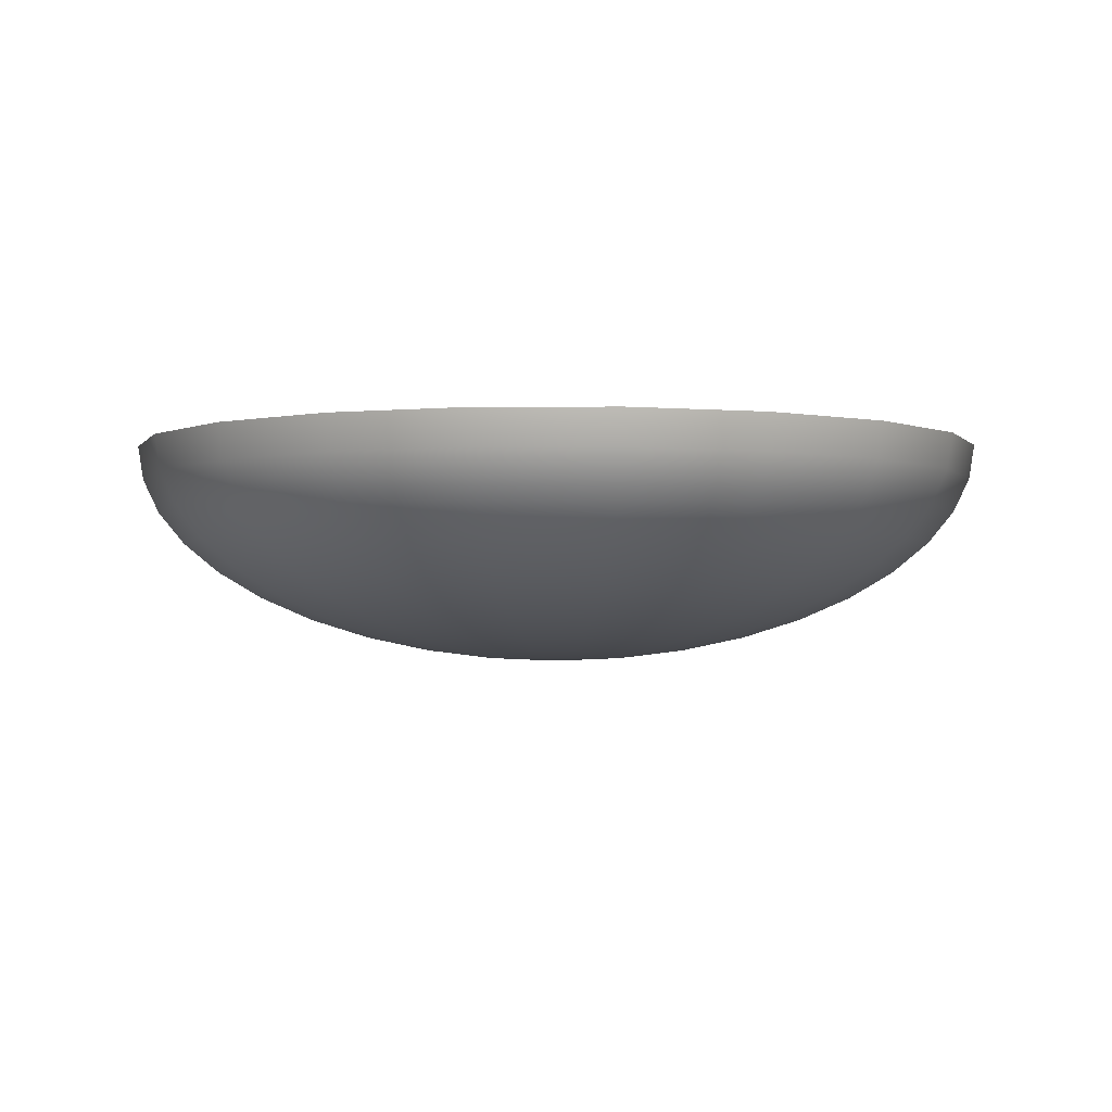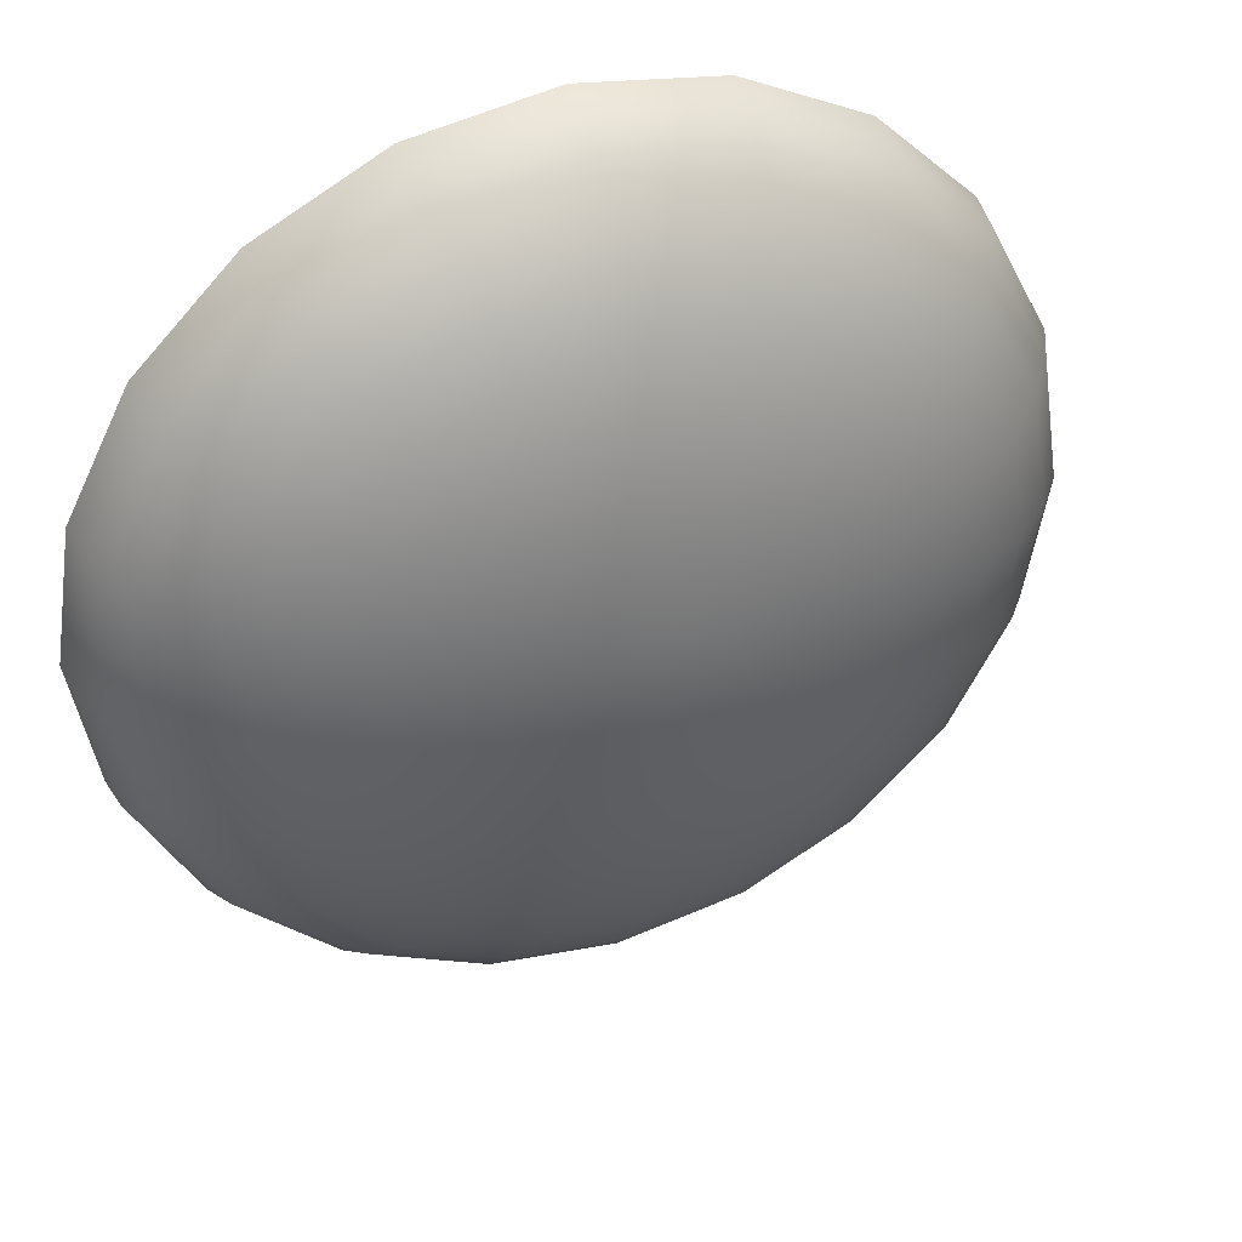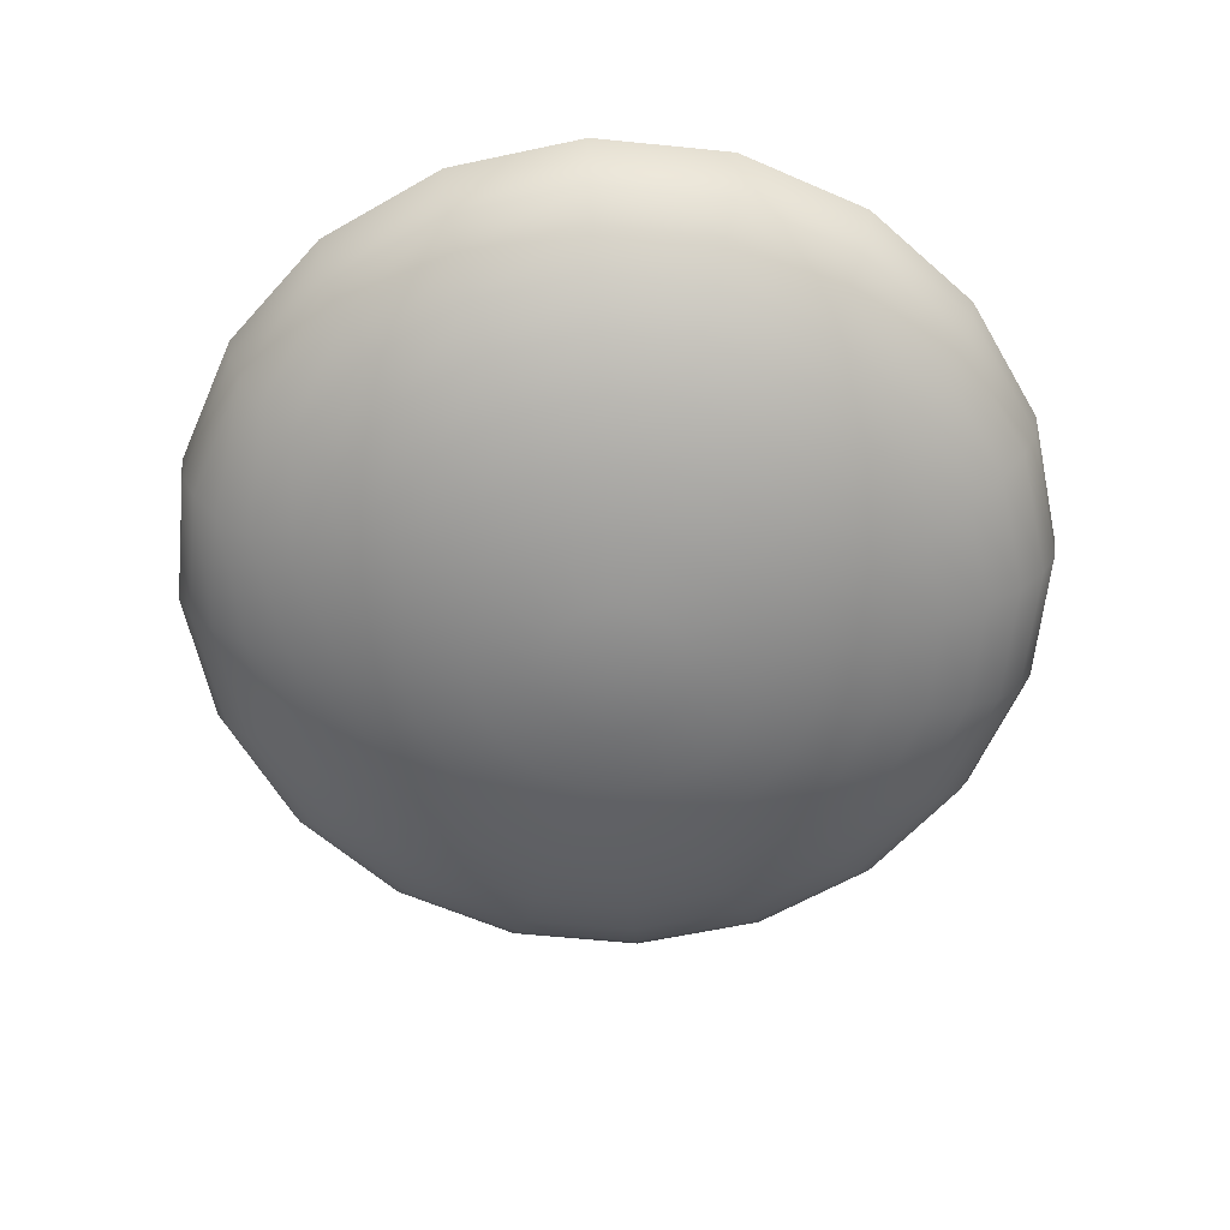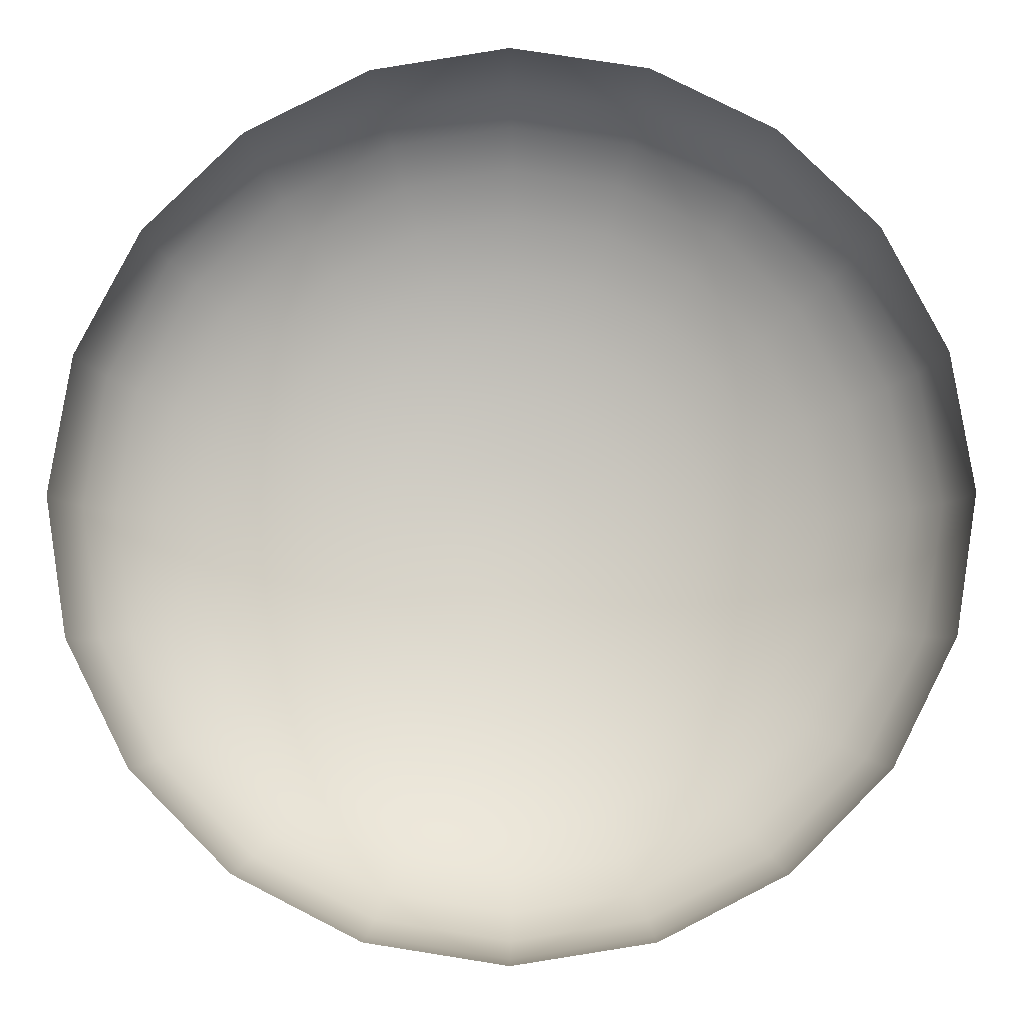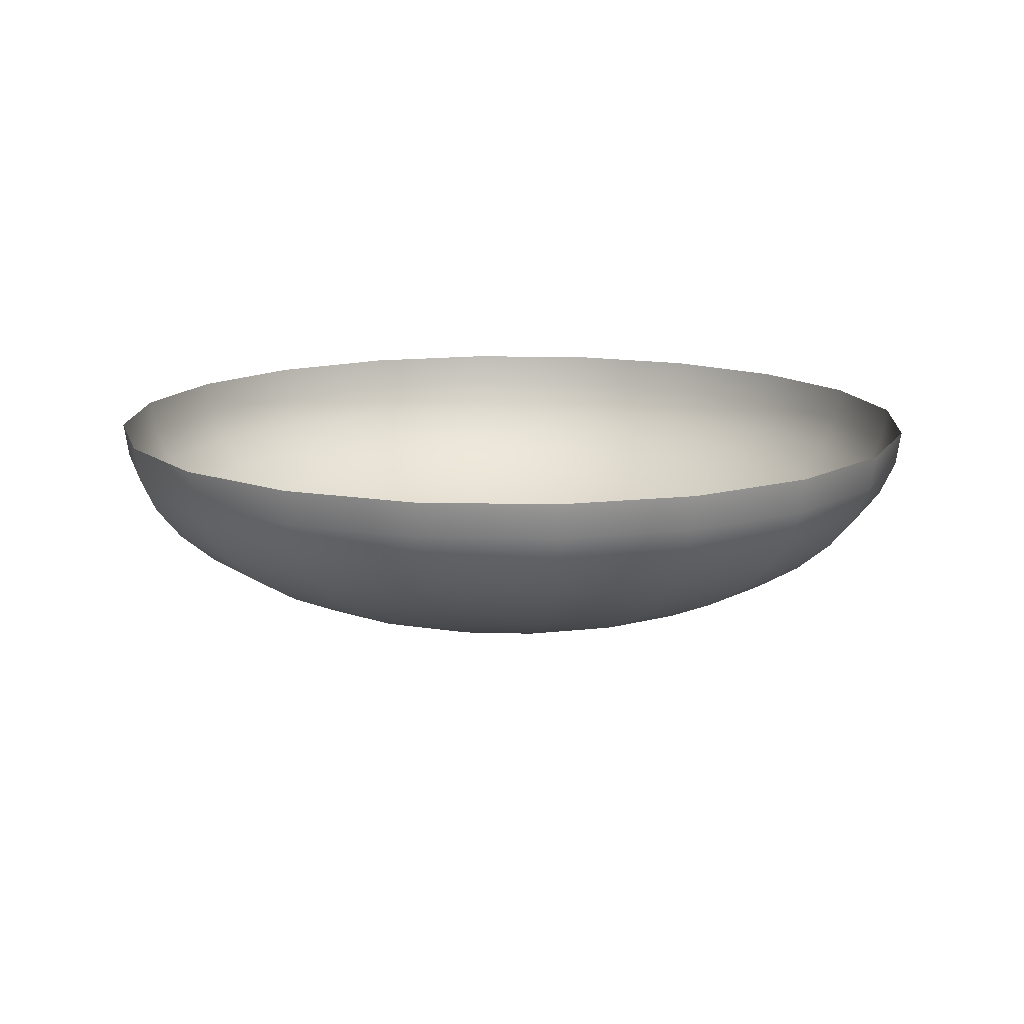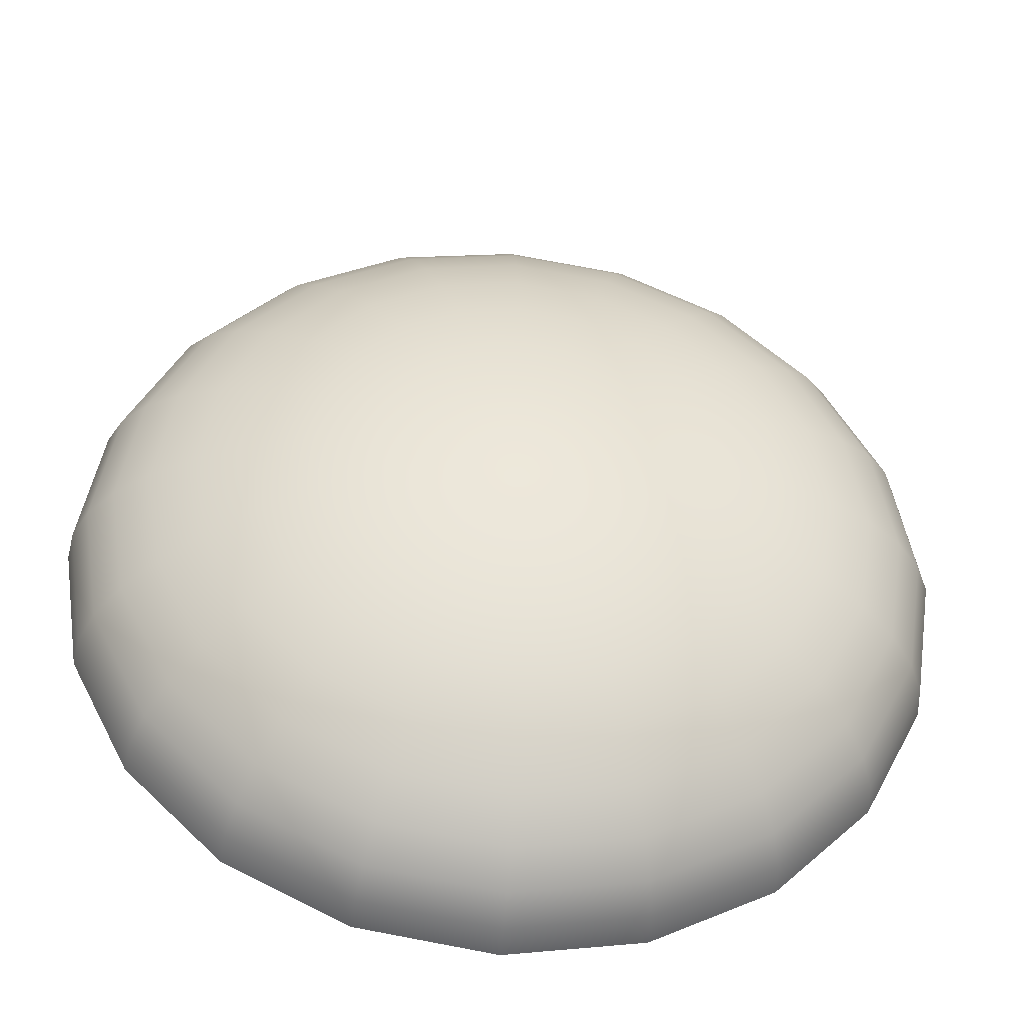
<metadata>
{"format":"obj","ext":"obj","renderer":"f3d","projection":"perspective","resolution":1024,"background":"white","views":[{"elev":-2.6,"azim":-115.9,"up":"+Z"},{"elev":40.6,"azim":158.8,"up":"+Y"},{"elev":-61.7,"azim":21.2,"up":"+Z"},{"elev":-9.0,"azim":1.1,"up":"+Y"},{"elev":13.4,"azim":-149.8,"up":"+Z"},{"elev":-42.1,"azim":174.4,"up":"+Y"}]}
</metadata>
<code>
o Hill__14_
v 174.6 -537.2 -1.4e-05
v 9e-06 -557.9 -44.86
v 9e-06 -564.9 -1.4e-05
v 172.4 -530.6 -44.86
v 332 -457 -1.4e-05
v 327.9 -451.4 -44.86
v 457 -332 -1.4e-05
v 166 -510.9 -88.61
v 451.4 -327.9 -44.86
v 537.2 -174.6 -1.4e-05
v 315.8 -434.6 -88.61
v 155.5 -478.7 -130.2
v 295.8 -407.2 -130.2
v 434.6 -315.8 -88.61
v 407.2 -295.8 -130.2
v 530.6 -172.4 -44.86
v 564.9 9.4e-05 -1.4e-05
v 510.9 -166 -88.61
v 557.9 9.4e-05 -44.86
v 537.2 9.4e-05 -88.61
v -332 -457 -1.4e-05
v -451.4 -327.9 -44.86
v -457 -332 -1.4e-05
v -327.9 -451.4 -44.86
v -174.6 -537.2 -1.4e-05
v -434.6 -315.8 -88.61
v -172.4 -530.6 -44.86
v -315.8 -434.6 -88.61
v -407.2 -295.8 -130.2
v -295.8 -407.2 -130.2
v -166 -510.9 -88.61
v -155.5 -478.7 -130.2
v 9e-06 -537.2 -88.61
v 9e-06 -503.3 -130.2
v -332 457 -1.4e-05
v -172.4 530.6 -44.86
v -174.6 537.2 -1.4e-05
v -327.9 451.4 -44.86
v -166 510.9 -88.61
v -457 332 -1.4e-05
v -315.8 434.6 -88.61
v -451.4 327.9 -44.86
v -537.2 174.6 -1.4e-05
v -434.6 315.8 -88.61
v -295.8 407.2 -130.2
v -407.2 295.8 -130.2
v -530.6 172.4 -44.86
v -564.9 9.4e-05 -1.4e-05
v -510.9 166 -88.61
v -478.7 155.5 -130.2
v -557.9 9.4e-05 -44.86
v -537.2 -174.6 -1.4e-05
v -537.2 9.4e-05 -88.61
v -503.3 9.4e-05 -130.2
v -530.6 -172.4 -44.86
v -510.9 -166 -88.61
v -478.7 -155.5 -130.2
v 332 457 -1.4e-05
v 451.4 327.9 -44.86
v 457 332 -1.4e-05
v 327.9 451.4 -44.86
v 434.6 315.8 -88.61
v 174.6 537.2 -1.4e-05
v 315.8 434.6 -88.61
v 172.4 530.6 -44.86
v 9e-06 564.9 -1.4e-05
v 166 510.9 -88.61
v 9e-06 557.9 -44.86
v 9e-06 537.2 -88.61
v 537.2 174.6 -1.4e-05
v 530.6 172.4 -44.86
v 510.9 166 -88.61
v 503.3 9.4e-05 -130.2
v 478.7 155.5 -130.2
v 478.7 -155.5 -130.2
v 407.2 295.8 -130.2
v 295.8 407.2 -130.2
v 155.5 478.7 -130.2
v 9e-06 503.3 -130.2
v -155.5 478.7 -130.2
v 369.7 -268.6 -168.5
v 434.6 -141.2 -168.5
v 268.6 -369.7 -168.5
v 457 9.4e-05 -168.5
v 141.2 -434.6 -168.5
v 434.6 141.2 -168.5
v 9e-06 -457 -168.5
v 369.7 268.6 -168.5
v -141.2 -434.6 -168.5
v 268.6 369.7 -168.5
v -268.6 -369.7 -168.5
v 141.2 434.6 -168.5
v -369.7 -268.6 -168.5
v 9e-06 457 -168.5
v -434.6 -141.2 -168.5
v -141.2 434.6 -168.5
v -457 9.4e-05 -168.5
v -268.6 369.7 -168.5
v -434.6 141.2 -168.5
v -369.7 268.6 -168.5
v -379.9 -123.4 -202.8
v -399.4 9.4e-05 -202.8
v -379.9 123.4 -202.8
v -323.1 234.8 -202.8
v -234.8 323.1 -202.8
v -123.4 379.9 -202.8
v -323.1 -234.8 -202.8
v 9e-06 399.4 -202.8
v -234.8 -323.1 -202.8
v 123.4 379.9 -202.8
v -123.4 -379.9 -202.8
v 234.8 323.1 -202.8
v 9e-06 -399.4 -202.8
v 323.1 234.8 -202.8
v 123.4 -379.9 -202.8
v 379.9 123.4 -202.8
v 234.8 -323.1 -202.8
v 399.4 9.4e-05 -202.8
v 323.1 -234.8 -202.8
v 379.9 -123.4 -202.8
v 9e-06 -332 -232
v 102.6 -315.8 -232
v 195.2 -268.6 -232
v 268.6 -195.2 -232
v 315.8 -102.6 -232
v 332 9.4e-05 -232
v -102.6 -315.8 -232
v 315.8 102.6 -232
v -195.2 -268.6 -232
v 268.6 195.2 -232
v -268.6 -195.2 -232
v 195.2 268.6 -232
v -315.8 -102.6 -232
v 102.6 315.8 -232
v -332 9.4e-05 -232
v 9e-06 332 -232
v -315.8 102.6 -232
v -102.6 315.8 -232
v -268.6 195.2 -232
v -195.2 268.6 -232
v -256.4 9.4e-05 -255.5
v -243.9 79.24 -255.5
v -207.5 150.7 -255.5
v -150.7 207.5 -255.5
v -79.24 243.9 -255.5
v 9e-06 256.4 -255.5
v -243.9 -79.24 -255.5
v 79.24 243.9 -255.5
v -207.5 -150.7 -255.5
v 150.7 207.5 -255.5
v -150.7 -207.5 -255.5
v 207.5 150.7 -255.5
v -79.24 -243.9 -255.5
v 243.9 79.24 -255.5
v 9e-06 -256.4 -255.5
v 256.4 9.4e-05 -255.5
v 79.24 -243.9 -255.5
v 243.9 -79.24 -255.5
v 150.7 -207.5 -255.5
v 207.5 -150.7 -255.5
v -53.94 -166 -272.7
v 9e-06 -174.6 -272.7
v 53.94 -166 -272.7
v 102.6 -141.2 -272.7
v 141.2 -102.6 -272.7
v 166 -53.94 -272.7
v -102.6 -141.2 -272.7
v 174.6 9.4e-05 -272.7
v -141.2 -102.6 -272.7
v 166 53.94 -272.7
v -166 -53.94 -272.7
v 141.2 102.6 -272.7
v -174.6 9.4e-05 -272.7
v 102.6 141.2 -272.7
v -166 53.94 -272.7
v 53.94 166 -272.7
v -141.2 102.6 -272.7
v 9e-06 174.6 -272.7
v -102.6 141.2 -272.7
v -53.94 166 -272.7
v -84.04 27.31 -283.2
v -71.49 51.94 -283.2
v -51.94 71.49 -283.2
v -27.31 84.04 -283.2
v 9e-06 9.4e-05 -286.7
v -88.36 9.4e-05 -283.2
v 9e-06 88.36 -283.2
v 27.31 84.04 -283.2
v -84.04 -27.31 -283.2
v 51.94 71.49 -283.2
v -71.49 -51.94 -283.2
v 71.49 51.94 -283.2
v -51.94 -71.49 -283.2
v 84.04 27.31 -283.2
v -27.31 -84.04 -283.2
v 88.36 9.4e-05 -283.2
v 9e-06 -88.36 -283.2
v 84.04 -27.31 -283.2
v 27.31 -84.04 -283.2
v 71.49 -51.94 -283.2
v 51.94 -71.49 -283.2
f 1 3 2
f 1 2 4
f 5 1 4
f 5 4 6
f 7 5 6
f 6 4 8
f 7 6 9
f 10 7 9
f 6 8 11
f 9 6 11
f 11 8 12
f 11 12 13
f 14 11 13
f 9 11 14
f 14 13 15
f 10 9 16
f 16 9 14
f 17 10 16
f 16 14 18
f 17 16 19
f 19 16 18
f 19 18 20
f 21 23 22
f 21 22 24
f 25 21 24
f 24 22 26
f 25 24 27
f 3 25 27
f 3 27 2
f 24 26 28
f 27 24 28
f 28 26 29
f 28 29 30
f 27 28 31
f 31 28 30
f 2 27 31
f 31 30 32
f 2 31 33
f 33 31 32
f 4 2 33
f 33 32 34
f 4 33 8
f 8 33 34
f 8 34 12
f 35 37 36
f 35 36 38
f 38 36 39
f 40 35 38
f 38 39 41
f 40 38 42
f 42 38 41
f 43 40 42
f 42 41 44
f 44 41 45
f 44 45 46
f 43 42 47
f 47 42 44
f 48 43 47
f 49 44 46
f 47 44 49
f 49 46 50
f 48 47 51
f 51 47 49
f 52 48 51
f 53 49 50
f 51 49 53
f 53 50 54
f 52 51 55
f 55 51 53
f 23 52 55
f 23 55 22
f 56 53 54
f 55 53 56
f 22 55 56
f 56 54 57
f 22 56 26
f 26 56 57
f 26 57 29
f 58 60 59
f 58 59 61
f 61 59 62
f 63 58 61
f 61 62 64
f 63 61 65
f 65 61 64
f 66 63 65
f 65 64 67
f 66 65 68
f 68 65 67
f 37 66 68
f 68 67 69
f 37 68 36
f 36 68 69
f 36 69 39
f 70 17 19
f 70 19 71
f 60 70 71
f 60 71 59
f 71 19 20
f 59 71 72
f 71 20 72
f 59 72 62
f 72 20 73
f 62 72 74
f 72 73 74
f 20 75 73
f 20 18 75
f 62 74 76
f 64 62 76
f 18 15 75
f 18 14 15
f 64 76 77
f 67 64 77
f 67 77 78
f 69 67 78
f 69 78 79
f 39 69 79
f 39 79 80
f 41 39 80
f 41 80 45
f 75 15 81
f 75 81 82
f 73 75 82
f 15 83 81
f 15 13 83
f 73 82 84
f 74 73 84
f 13 85 83
f 13 12 85
f 74 84 86
f 76 74 86
f 12 87 85
f 12 34 87
f 76 86 88
f 77 76 88
f 34 89 87
f 34 32 89
f 77 88 90
f 78 77 90
f 32 91 89
f 32 30 91
f 78 90 92
f 79 78 92
f 30 93 91
f 30 29 93
f 79 92 94
f 80 79 94
f 29 95 93
f 29 57 95
f 80 94 96
f 45 80 96
f 57 97 95
f 57 54 97
f 45 96 98
f 46 45 98
f 54 99 97
f 54 50 99
f 50 46 100
f 46 98 100
f 50 100 99
f 93 95 101
f 95 97 102
f 95 102 101
f 97 99 103
f 97 103 102
f 99 100 104
f 99 104 103
f 100 98 105
f 100 105 104
f 98 96 106
f 98 106 105
f 93 101 107
f 91 93 107
f 96 108 106
f 96 94 108
f 91 107 109
f 89 91 109
f 94 110 108
f 94 92 110
f 89 109 111
f 87 89 111
f 92 112 110
f 92 90 112
f 87 111 113
f 85 87 113
f 90 114 112
f 90 88 114
f 85 113 115
f 83 85 115
f 88 116 114
f 88 86 116
f 83 115 117
f 81 83 117
f 86 118 116
f 86 84 118
f 81 117 119
f 82 81 119
f 84 82 120
f 84 120 118
f 82 119 120
f 115 113 121
f 117 115 122
f 115 121 122
f 119 117 123
f 117 122 123
f 120 119 124
f 119 123 124
f 118 120 125
f 120 124 125
f 116 118 126
f 118 125 126
f 113 127 121
f 113 111 127
f 116 126 128
f 114 116 128
f 111 129 127
f 111 109 129
f 114 128 130
f 112 114 130
f 109 131 129
f 109 107 131
f 112 130 132
f 110 112 132
f 107 133 131
f 107 101 133
f 110 132 134
f 108 110 134
f 101 135 133
f 101 102 135
f 108 134 136
f 106 108 136
f 102 137 135
f 102 103 137
f 106 136 138
f 105 106 138
f 103 139 137
f 103 104 139
f 104 105 140
f 105 138 140
f 104 140 139
f 133 135 141
f 135 137 142
f 135 142 141
f 137 139 143
f 137 143 142
f 139 140 144
f 139 144 143
f 140 138 145
f 140 145 144
f 138 136 146
f 138 146 145
f 133 141 147
f 131 133 147
f 136 148 146
f 136 134 148
f 131 147 149
f 129 131 149
f 134 150 148
f 134 132 150
f 129 149 151
f 127 129 151
f 132 152 150
f 132 130 152
f 127 151 153
f 121 127 153
f 130 154 152
f 130 128 154
f 121 153 155
f 122 121 155
f 128 156 154
f 128 126 156
f 122 155 157
f 123 122 157
f 126 158 156
f 126 125 158
f 123 157 159
f 124 123 159
f 125 124 160
f 125 160 158
f 124 159 160
f 155 153 161
f 157 155 162
f 155 161 162
f 159 157 163
f 157 162 163
f 160 159 164
f 159 163 164
f 158 160 165
f 160 164 165
f 156 158 166
f 158 165 166
f 153 167 161
f 153 151 167
f 156 166 168
f 154 156 168
f 151 169 167
f 151 149 169
f 154 168 170
f 152 154 170
f 149 171 169
f 149 147 171
f 152 170 172
f 150 152 172
f 147 173 171
f 147 141 173
f 150 172 174
f 148 150 174
f 141 175 173
f 141 142 175
f 148 174 176
f 146 148 176
f 142 177 175
f 142 143 177
f 146 176 178
f 145 146 178
f 143 179 177
f 143 144 179
f 144 145 180
f 145 178 180
f 144 180 179
f 173 175 181
f 175 177 182
f 175 182 181
f 177 179 183
f 177 183 182
f 179 180 184
f 179 184 183
f 182 183 185
f 181 182 185
f 183 184 185
f 186 181 185
f 173 181 186
f 184 187 185
f 180 187 184
f 180 178 187
f 171 173 186
f 178 188 187
f 187 188 185
f 178 176 188
f 171 186 189
f 189 186 185
f 169 171 189
f 176 190 188
f 188 190 185
f 176 174 190
f 169 189 191
f 191 189 185
f 167 169 191
f 174 192 190
f 190 192 185
f 174 172 192
f 167 191 193
f 193 191 185
f 192 194 185
f 172 194 192
f 195 193 185
f 161 167 193
f 161 193 195
f 172 170 194
f 162 161 195
f 170 196 194
f 194 196 185
f 170 168 196
f 162 195 197
f 197 195 185
f 163 162 197
f 168 198 196
f 196 198 185
f 168 166 198
f 163 197 199
f 199 197 185
f 164 163 199
f 166 200 198
f 198 200 185
f 166 165 200
f 165 164 201
f 164 199 201
f 201 199 185
f 165 201 200
f 200 201 185

</code>
